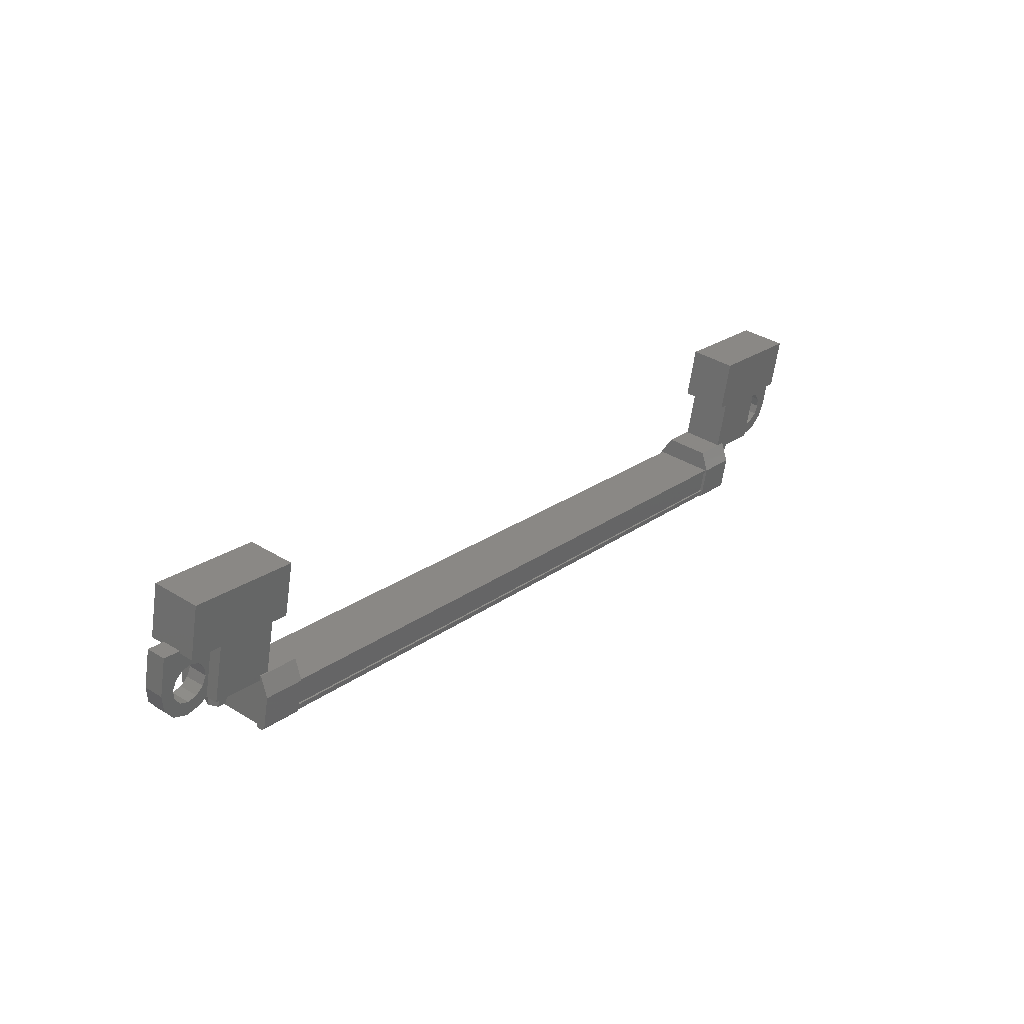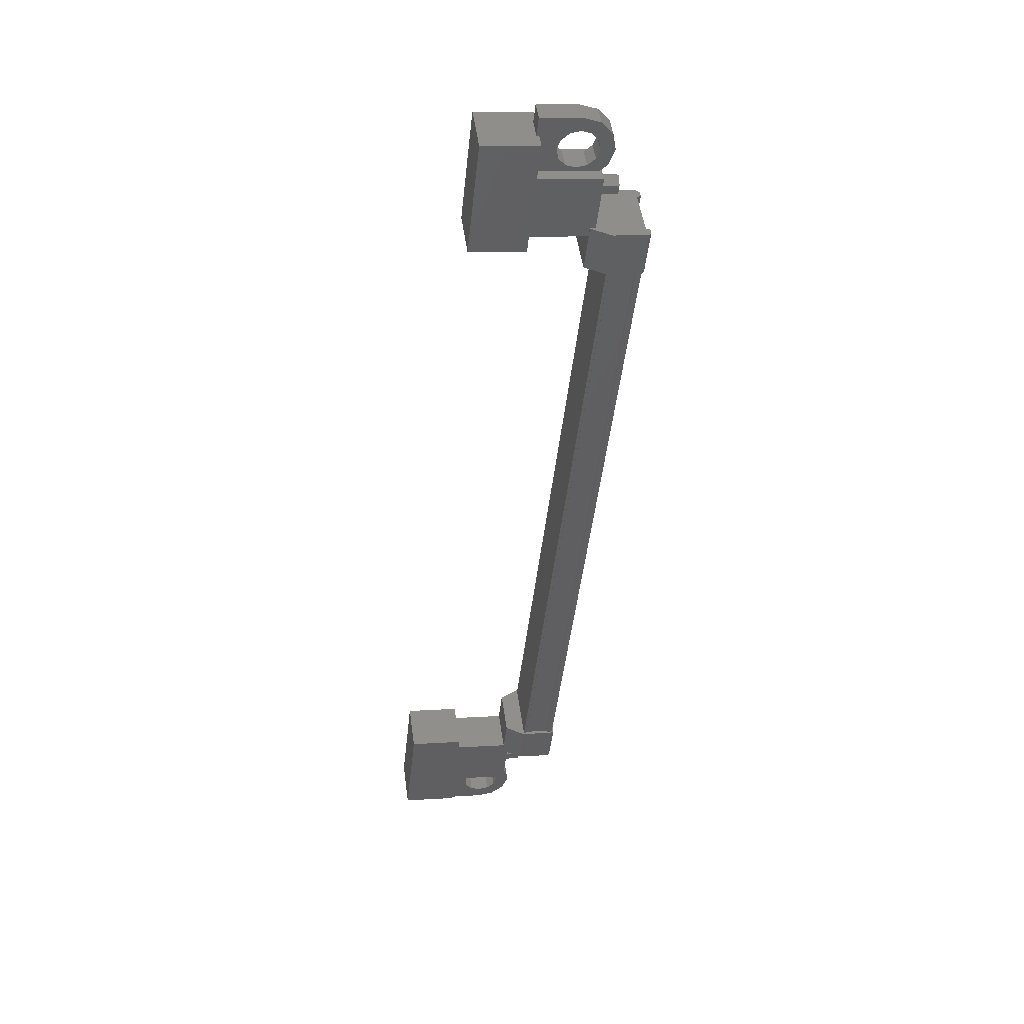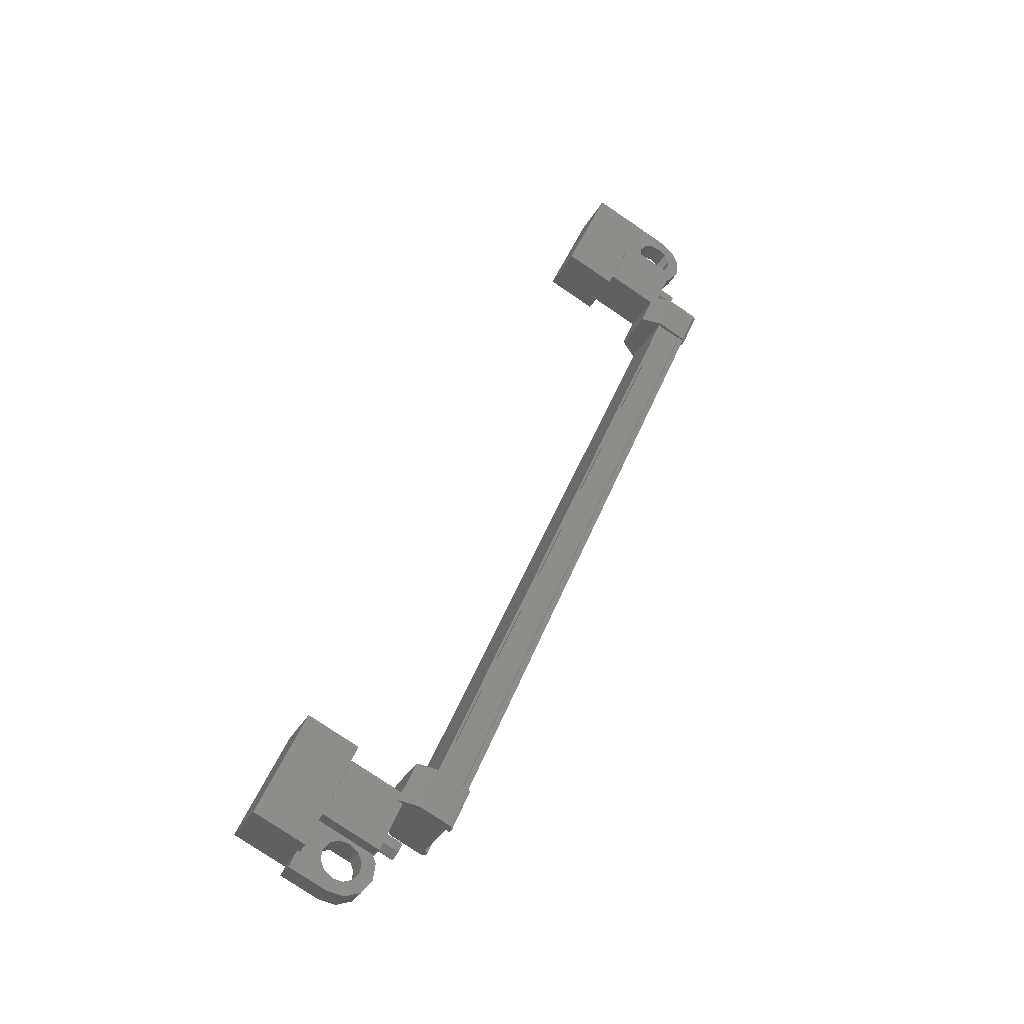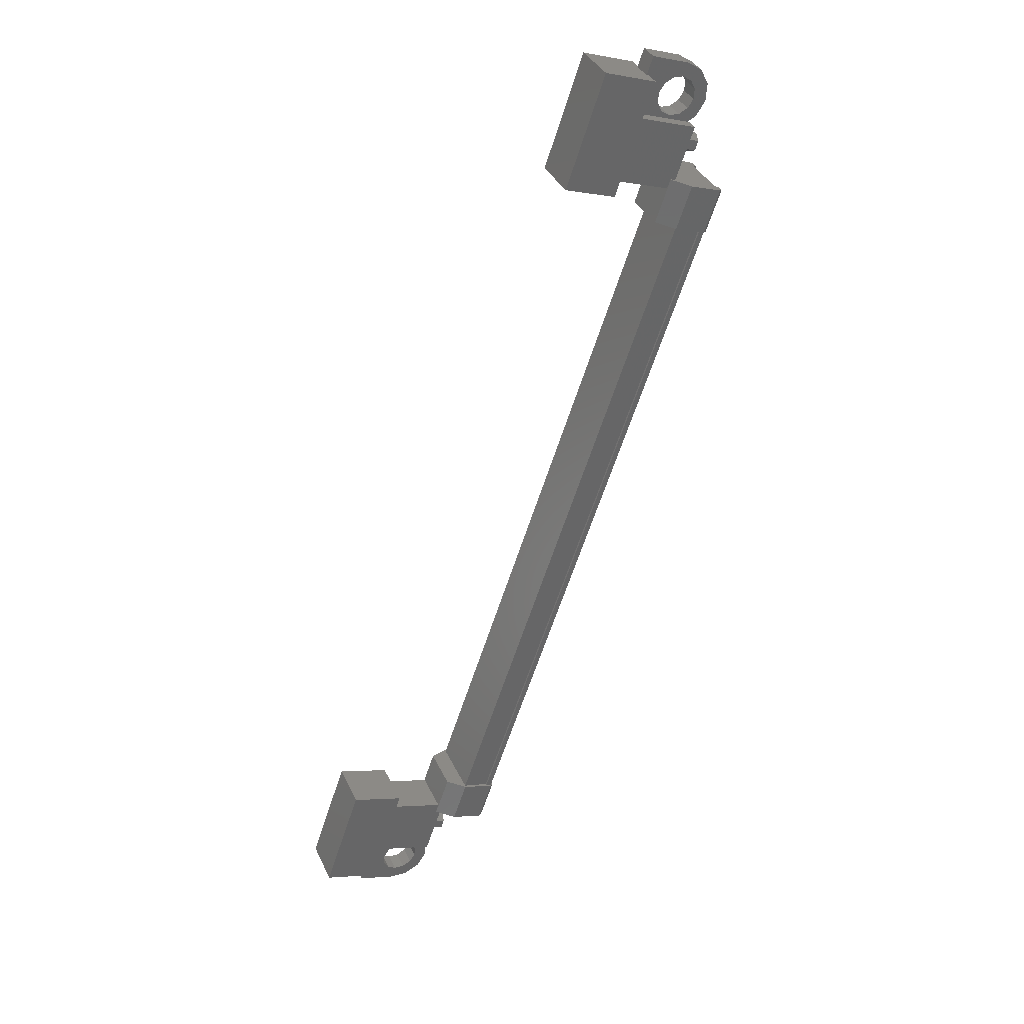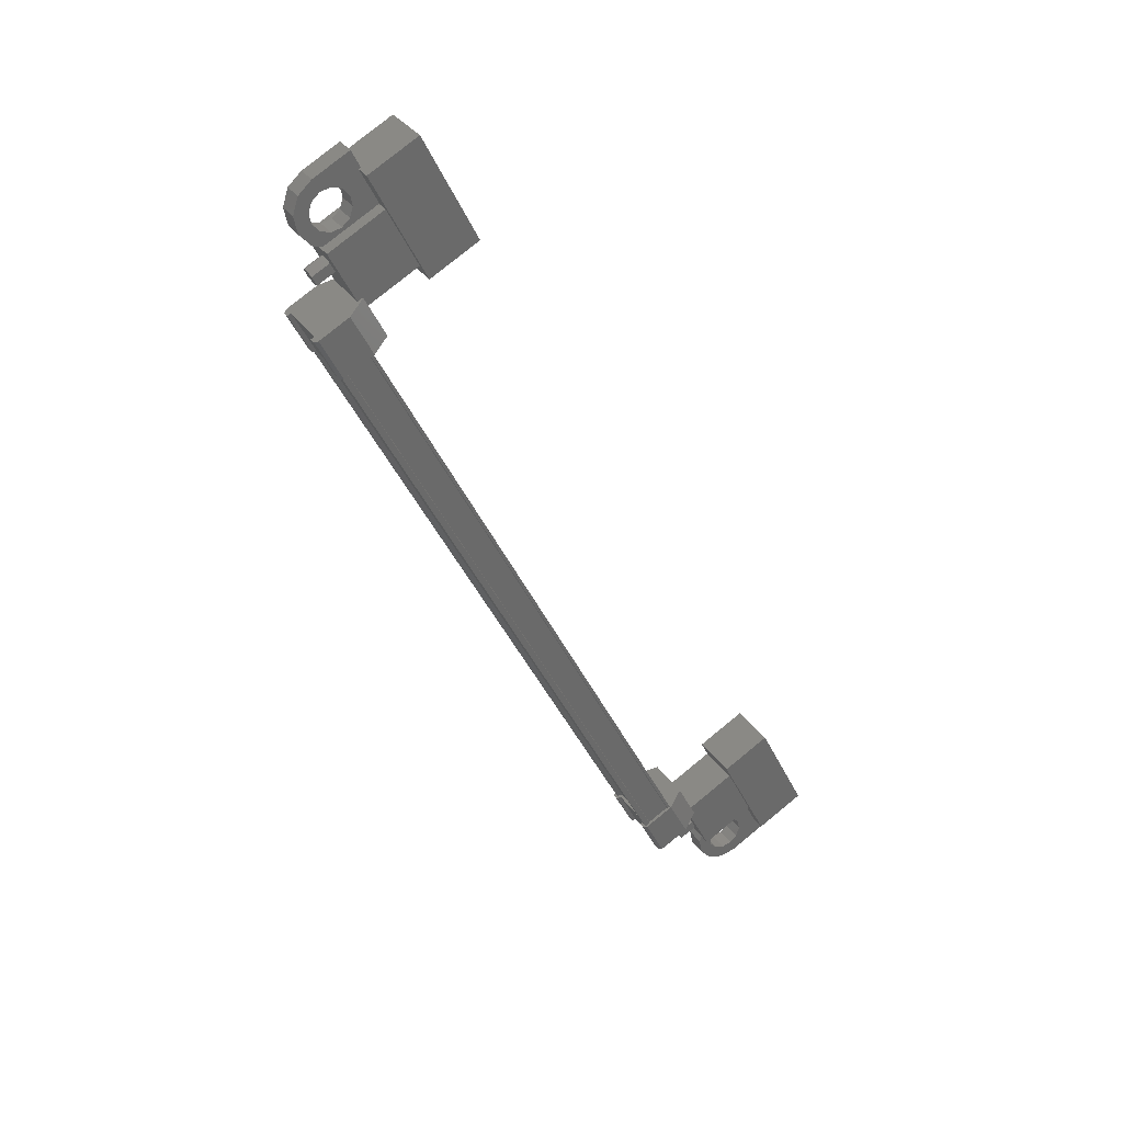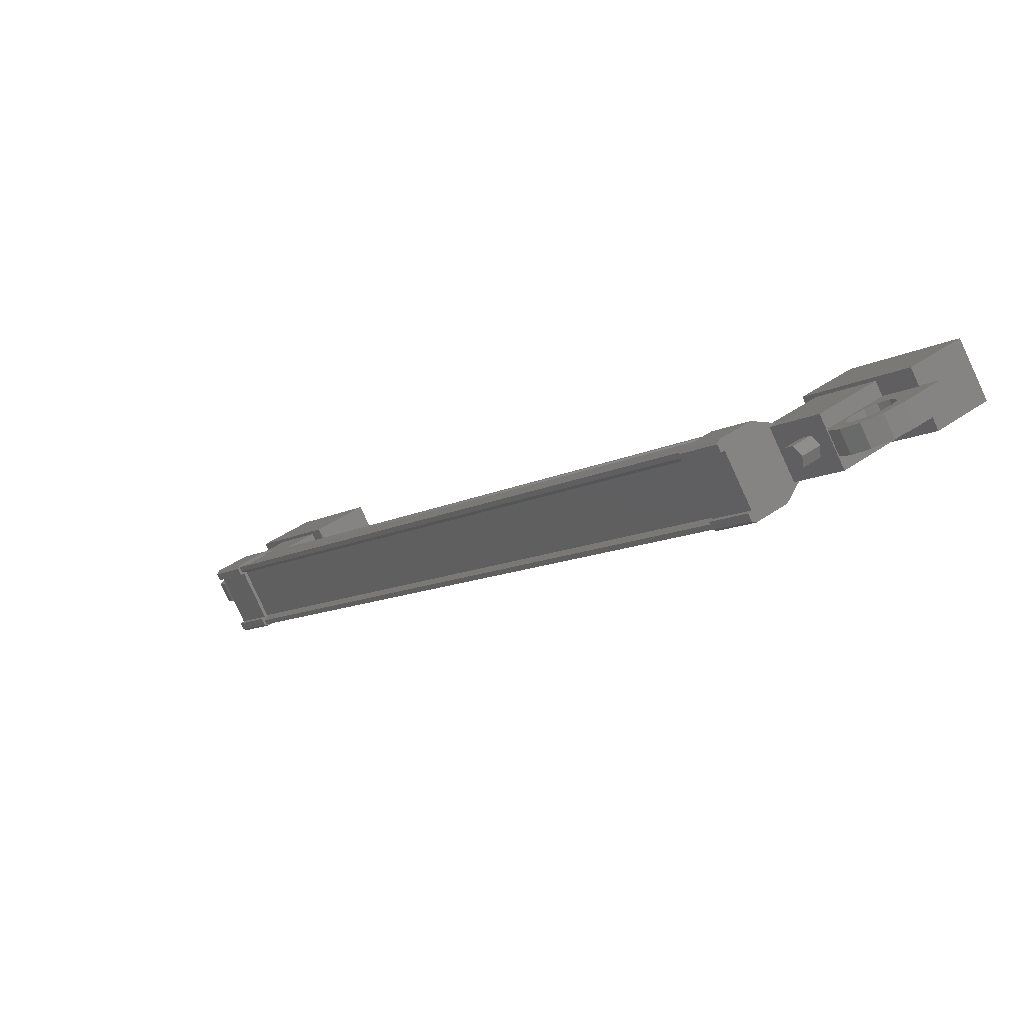
<metadata>
{"format":"stl","ext":"stl","renderer":"f3d","projection":"perspective","resolution":1024,"background":"white","views":[{"elev":-62.7,"azim":82.1,"up":"+Y"},{"elev":9.9,"azim":170.4,"up":"+Y"},{"elev":-78.9,"azim":146.0,"up":"+Y"},{"elev":-4.3,"azim":150.5,"up":"+Y"},{"elev":79.1,"azim":-39.2,"up":"+Y"},{"elev":37.1,"azim":-43.1,"up":"+Z"}]}
</metadata>
<code>
# stl→obj: 220 verts, 392 faces
v -286.2 -60.31 130.1
v -285.7 -60.31 130.1
v -286.2 -60.54 130
v -285.7 -60.54 130
v -286.2 -60.74 130.2
v -285.7 -60.74 130.2
v -286.2 -60.7 130.4
v -285.7 -60.7 130.4
v -286.2 -60.47 130.5
v -285.7 -60.47 130.5
v -286.2 -60.27 130.3
v -285.7 -60.27 130.3
v -285.7 -43.17 117
v -286.2 -43.17 117
v -285.7 -43.21 116.7
v -286.2 -43.21 116.7
v -285.7 -43.01 116.5
v -286.2 -43.01 116.5
v -285.7 -42.78 116.6
v -286.2 -42.78 116.6
v -285.7 -42.74 116.9
v -286.2 -42.74 116.9
v -285.7 -42.94 117
v -286.2 -42.94 117
v -286.2 -42.98 116.8
v -286.2 -60.5 130.2
v -284.1 -58.97 129.9
v -284.1 -59.73 128.9
v -284.1 -61.34 131.7
v -284.1 -62.1 130.7
v -282.8 -61.34 131.7
v -282.8 -62.1 130.7
v -282.8 -59.73 128.9
v -282.8 -58.97 129.9
v -282.8 -41.38 116.4
v -282.8 -42.14 115.4
v -284.1 -41.38 116.4
v -284.1 -42.14 115.4
v -284.1 -43.75 118.2
v -284.1 -44.51 117.2
v -282.8 -44.51 117.2
v -282.8 -43.75 118.2
v -286.9 -59.04 130.1
v -286.9 -43.55 118.1
v -286.9 -59.11 130
v -286.8 -59.16 130
v -287 -45.02 117.4
v -286.9 -44.14 116.6
v -286.9 -45.06 117.3
v -286 -44.14 116.6
v -286 -59.34 130.4
v -286.9 -58.42 129.7
v -286.9 -59.34 130.4
v -287 -58.46 129.6
v -286.8 -44.32 117.1
v -286.9 -44.37 117
v -286.9 -59.93 129
v -286.9 -60 128.9
v -286.1 -43.5 118.1
v -286.1 -59.06 130.1
v -286.1 -43.48 118.2
v -286.1 -59.04 130.1
v -286.9 -43.13 118
v -286.9 -43.27 117.8
v -287 -43.17 117.9
v -287 -43.26 117.8
v -287 -44.08 118.6
v -286.9 -60.35 129.1
v -286.9 -60.21 129.3
v -287 -60.31 129.1
v -287 -60.22 129.3
v -287 -59.4 128.4
v -287 -44.92 117.5
v -286.9 -44.91 117.5
v -286 -45.06 117.3
v -286.8 -59.88 129
v -286.8 -43.6 118
v -286 -58.42 129.7
v -286.9 -58.57 129.5
v -287 -58.56 129.5
v -286.8 -59.06 130.1
v -286.8 -43.5 118.1
v -286.8 -59.04 130.1
v -286.8 -43.48 118.2
v -286.9 -43.48 118.2
v -285.7 -60.62 131
v -285.7 -59.99 129.2
v -285.7 -61.3 130.2
v -284.2 -61.3 130.2
v -284.2 -60.62 131
v -284.2 -59.99 129.2
v -284.2 -59.31 130
v -285.7 -59.31 130
v -285.7 -42.18 116.9
v -285.7 -43.49 117.9
v -284.2 -42.18 116.9
v -284.2 -43.49 117.9
v -284.2 -42.86 116
v -284.2 -44.17 117
v -285.7 -44.17 117
v -285.7 -42.86 116
v -285.1 -62.25 131.3
v -285.1 -61.98 131.1
v -285.1 -61.67 131.5
v -285.1 -61.96 131.4
v -285.1 -61.95 131.7
v -284.1 -61.95 131.7
v -284.1 -62.25 131.3
v -284.1 -60.6 130.6
v -284.1 -60.91 130.2
v -285.1 -60.91 130.2
v -284.8 -61.24 130.5
v -285.1 -61.18 130.5
v -284.8 -42.24 116.6
v -285.1 -42.57 116.8
v -284.1 -42.57 116.8
v -284.1 -42.88 116.4
v -284.1 -41.23 115.8
v -284.1 -41.53 115.4
v -285.1 -41.23 115.8
v -285.1 -41.53 115.4
v -285.1 -41.52 115.7
v -285.1 -41.81 115.6
v -285.1 -41.5 116
v -286.9 -44.44 116.9
v -286.8 -44.44 116.9
v -286.8 -60 128.9
v -286.8 -44.42 117
v -286.8 -59.98 128.9
v -286.1 -44.42 117
v -286.1 -59.98 128.9
v -286.1 -44.44 116.9
v -286.1 -60 128.9
v -284.8 -60.93 130.9
v -285.1 -60.6 130.6
v -285.1 -60.88 130.9
v -285.3 -61.24 130.5
v -285.5 -61 130.3
v -285.5 -61.38 130.6
v -285.8 -61.24 130.5
v -285.6 -61.58 130.8
v -285.9 -61.58 130.8
v -285.5 -61.78 130.9
v -285.8 -61.92 131
v -285.3 -61.92 131
v -285.5 -62.16 131.2
v -284.8 -61.92 131
v -284.6 -61.78 130.9
v -284.6 -61.58 130.8
v -284.8 -42.55 116.2
v -285.1 -42.88 116.4
v -285.1 -42.6 116.2
v -285.1 -42.3 116.6
v -285.3 -42.24 116.6
v -285.5 -42.48 116.7
v -285.5 -42.1 116.4
v -285.8 -42.24 116.5
v -285.6 -41.9 116.3
v -285.9 -41.9 116.3
v -285.5 -41.7 116.1
v -285.8 -41.56 116
v -285.3 -41.56 116
v -285.5 -41.32 115.8
v -284.8 -41.56 116
v -284.6 -41.7 116.1
v -284.6 -41.9 116.3
v -285.6 -43.99 116.8
v -285.6 -44.9 117.5
v -285.6 -44.2 118.5
v -285.6 -43.28 117.8
v -286 -43.13 118
v -286 -44.05 118.7
v -286.9 -44.19 118.5
v -286.9 -43.99 116.8
v -287 -44 116.8
v -287 -44.1 116.7
v -286.9 -44.05 118.7
v -287 -44.18 118.5
v -285.6 -59.49 130.2
v -285.6 -58.58 129.5
v -285.6 -59.28 128.6
v -285.6 -60.2 129.3
v -286 -60.35 129.1
v -286 -59.43 128.4
v -286.9 -59.29 128.6
v -286.9 -59.49 130.2
v -287 -59.48 130.2
v -287 -59.38 130.4
v -286.9 -59.43 128.4
v -287 -59.3 128.6
v -285.3 -42.55 116.2
v -285.5 -42.79 116.3
v -285.5 -42.4 116
v -285.8 -42.54 116.2
v -285.6 -42.2 115.9
v -285.9 -42.2 115.9
v -285.5 -42.01 115.7
v -285.8 -41.87 115.6
v -285.3 -41.86 115.6
v -285.5 -41.62 115.4
v -284.8 -41.86 115.6
v -284.6 -42.01 115.7
v -284.6 -42.2 115.9
v -285.3 -60.93 130.9
v -285.5 -60.69 130.7
v -285.5 -61.08 131
v -285.8 -60.94 130.9
v -285.6 -61.28 131.2
v -285.9 -61.28 131.2
v -285.5 -61.47 131.3
v -285.8 -61.61 131.4
v -285.3 -61.62 131.4
v -285.5 -61.86 131.6
v -284.8 -61.62 131.4
v -284.6 -61.47 131.3
v -284.6 -61.28 131.2
v -284.6 -42.1 116.4
v -284.6 -61.08 131
v -284.6 -61.38 130.6
v -284.6 -42.4 116
f 1 2 3
f 3 2 4
f 4 5 3
f 6 5 4
f 7 5 6
f 6 8 7
f 7 8 9
f 9 8 10
f 10 11 9
f 12 11 10
f 1 11 12
f 12 2 1
f 13 14 15
f 15 14 16
f 16 17 15
f 18 17 16
f 19 17 18
f 18 20 19
f 19 20 21
f 21 20 22
f 22 23 21
f 24 23 22
f 13 23 24
f 24 14 13
f 18 16 25
f 25 16 14
f 14 24 25
f 11 1 26
f 26 1 3
f 3 5 26
f 5 7 26
f 26 7 9
f 9 11 26
f 24 22 25
f 25 22 20
f 20 18 25
f 27 28 29
f 29 28 30
f 30 31 29
f 32 31 30
f 33 31 32
f 32 28 33
f 33 28 34
f 34 28 27
f 27 31 34
f 29 31 27
f 35 36 37
f 37 36 38
f 38 39 37
f 40 39 38
f 41 39 40
f 40 36 41
f 41 36 42
f 42 36 35
f 35 39 42
f 37 39 35
f 40 38 36
f 30 28 32
f 41 42 39
f 33 34 31
f 43 44 45
f 45 44 46
f 47 48 49
f 49 48 50
f 51 52 53
f 53 52 54
f 55 56 57
f 57 56 58
f 59 60 61
f 61 60 62
f 62 61 61
f 63 64 65
f 65 64 66
f 66 67 65
f 68 69 70
f 70 69 71
f 71 72 70
f 73 47 74
f 74 47 49
f 49 75 74
f 50 75 49
f 57 76 55
f 55 76 46
f 46 77 55
f 44 77 46
f 51 78 52
f 52 78 79
f 79 54 52
f 80 54 79
f 81 82 83
f 83 82 84
f 84 43 83
f 85 43 84
f 44 43 85
f 86 87 88
f 88 87 89
f 89 90 88
f 91 90 89
f 92 90 91
f 91 87 92
f 92 87 93
f 93 87 86
f 86 90 93
f 88 90 86
f 94 95 96
f 96 95 97
f 97 98 96
f 99 98 97
f 100 98 99
f 99 95 100
f 100 95 101
f 101 95 94
f 94 98 101
f 96 98 94
f 102 103 104
f 104 103 105
f 105 106 104
f 102 106 105
f 107 106 102
f 102 108 107
f 107 108 109
f 109 108 110
f 110 111 109
f 112 111 110
f 113 111 112
f 114 115 116
f 116 115 117
f 117 118 116
f 119 118 117
f 120 118 119
f 119 121 120
f 120 121 122
f 122 121 123
f 123 124 122
f 120 124 123
f 122 124 120
f 56 125 58
f 58 125 126
f 126 127 58
f 128 127 126
f 129 127 128
f 128 130 129
f 129 130 131
f 131 130 132
f 132 133 131
f 132 133 132
f 133 133 132
f 132 61 133
f 133 61 62
f 62 61 62
f 134 109 135
f 135 109 111
f 111 136 135
f 113 136 111
f 111 136 113
f 113 137 111
f 111 137 138
f 138 137 139
f 139 140 138
f 141 140 139
f 142 140 141
f 141 143 142
f 142 143 144
f 144 143 145
f 145 146 144
f 103 146 145
f 102 146 103
f 103 147 102
f 102 147 108
f 108 147 148
f 148 149 108
f 150 117 151
f 151 117 115
f 115 152 151
f 153 152 115
f 115 152 153
f 153 154 115
f 115 154 155
f 155 154 156
f 156 157 155
f 158 157 156
f 159 157 158
f 158 160 159
f 159 160 161
f 161 160 162
f 162 163 161
f 124 163 162
f 120 163 124
f 124 164 120
f 120 164 118
f 118 164 165
f 165 166 118
f 50 167 75
f 75 167 168
f 168 169 75
f 167 169 168
f 170 169 167
f 167 171 170
f 170 171 169
f 169 171 172
f 172 75 169
f 173 75 172
f 74 75 173
f 173 174 74
f 74 174 73
f 73 174 175
f 175 47 73
f 176 47 175
f 48 47 176
f 176 174 48
f 48 174 50
f 50 174 64
f 64 171 50
f 63 171 64
f 172 171 63
f 63 177 172
f 172 177 173
f 173 177 67
f 67 178 173
f 66 178 67
f 173 178 66
f 66 64 173
f 173 64 174
f 51 179 78
f 78 179 180
f 180 181 78
f 179 181 180
f 182 181 179
f 179 183 182
f 182 183 181
f 181 183 184
f 184 78 181
f 185 78 184
f 79 78 185
f 185 186 79
f 79 186 80
f 80 186 187
f 187 54 80
f 188 54 187
f 53 54 188
f 188 186 53
f 53 186 51
f 51 186 69
f 69 183 51
f 68 183 69
f 184 183 68
f 68 189 184
f 184 189 185
f 185 189 72
f 72 190 185
f 71 190 72
f 185 190 71
f 71 69 185
f 185 69 186
f 152 151 191
f 191 151 192
f 192 193 191
f 194 193 192
f 195 193 194
f 194 196 195
f 195 196 197
f 197 196 198
f 198 199 197
f 200 199 198
f 123 199 200
f 200 121 123
f 123 121 201
f 201 121 119
f 119 202 201
f 203 202 119
f 136 135 204
f 204 135 205
f 205 206 204
f 207 206 205
f 208 206 207
f 207 209 208
f 208 209 210
f 210 209 211
f 211 212 210
f 213 212 211
f 104 212 213
f 213 106 104
f 104 106 214
f 214 106 107
f 107 215 214
f 216 215 107
f 118 166 116
f 116 166 217
f 217 114 116
f 134 218 109
f 109 218 216
f 216 107 109
f 108 149 110
f 110 149 219
f 219 112 110
f 150 220 117
f 117 220 203
f 203 119 117
f 68 70 189
f 189 70 72
f 59 82 60
f 60 82 81
f 67 177 65
f 65 177 63
f 103 102 105
f 51 183 179
f 135 136 134
f 153 115 114
f 102 104 106
f 100 101 98
f 92 93 90
f 120 123 121
f 176 175 174
f 136 111 135
f 50 171 167
f 188 187 186
f 87 91 89
f 99 97 95
f 152 115 151
f 151 152 150
f 220 114 217
f 220 217 203
f 203 217 166
f 166 202 203
f 165 202 166
f 201 202 165
f 165 164 201
f 201 164 123
f 103 104 147
f 147 104 214
f 214 148 147
f 215 148 214
f 149 148 215
f 215 216 149
f 149 216 219
f 219 216 218
f 218 112 219
f 151 115 192
f 192 115 155
f 155 194 192
f 157 194 155
f 196 194 157
f 157 159 196
f 196 159 198
f 198 159 161
f 161 200 198
f 163 200 161
f 121 200 163
f 163 120 121
f 102 106 146
f 146 106 213
f 213 144 146
f 211 144 213
f 142 144 211
f 211 209 142
f 142 209 140
f 140 209 207
f 207 138 140
f 205 138 207
f 111 138 205
f 205 135 111
f 218 134 112
f 112 134 136
f 136 113 112
f 204 113 136
f 137 113 204
f 204 206 137
f 137 206 139
f 139 206 208
f 208 141 139
f 210 141 208
f 143 141 210
f 210 212 143
f 143 212 145
f 145 212 104
f 104 103 145
f 220 150 114
f 114 150 152
f 152 153 114
f 191 153 152
f 154 153 191
f 191 193 154
f 154 193 156
f 156 193 195
f 195 158 156
f 197 158 195
f 160 158 197
f 197 199 160
f 160 199 162
f 162 199 123
f 123 124 162
f 164 124 123

</code>
